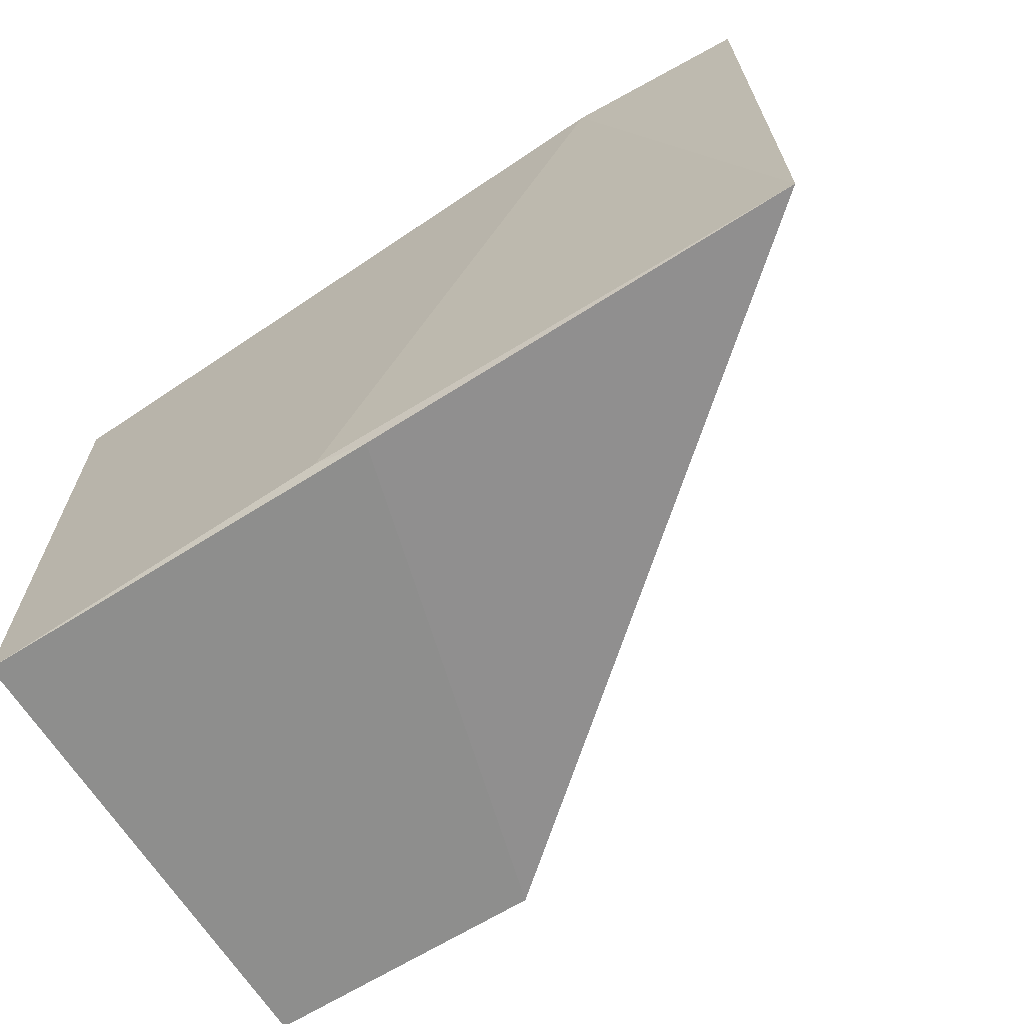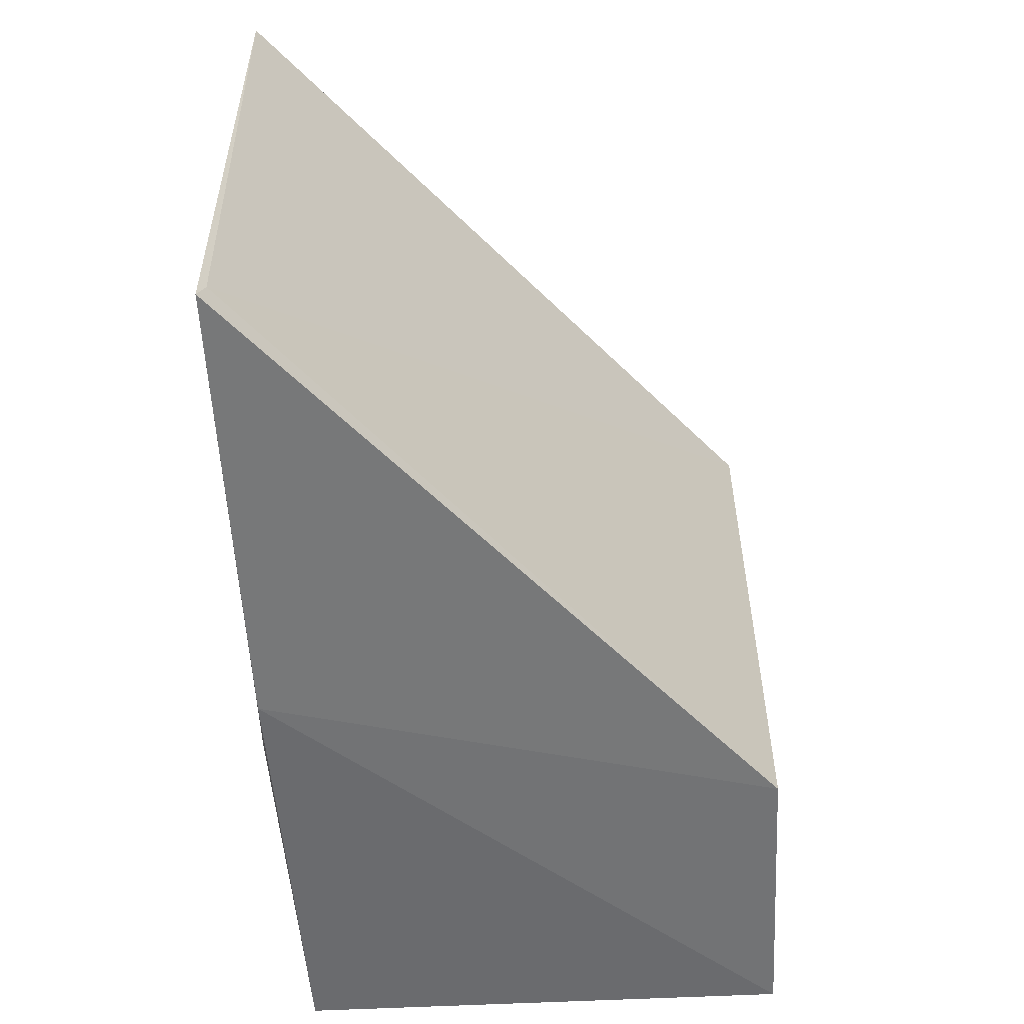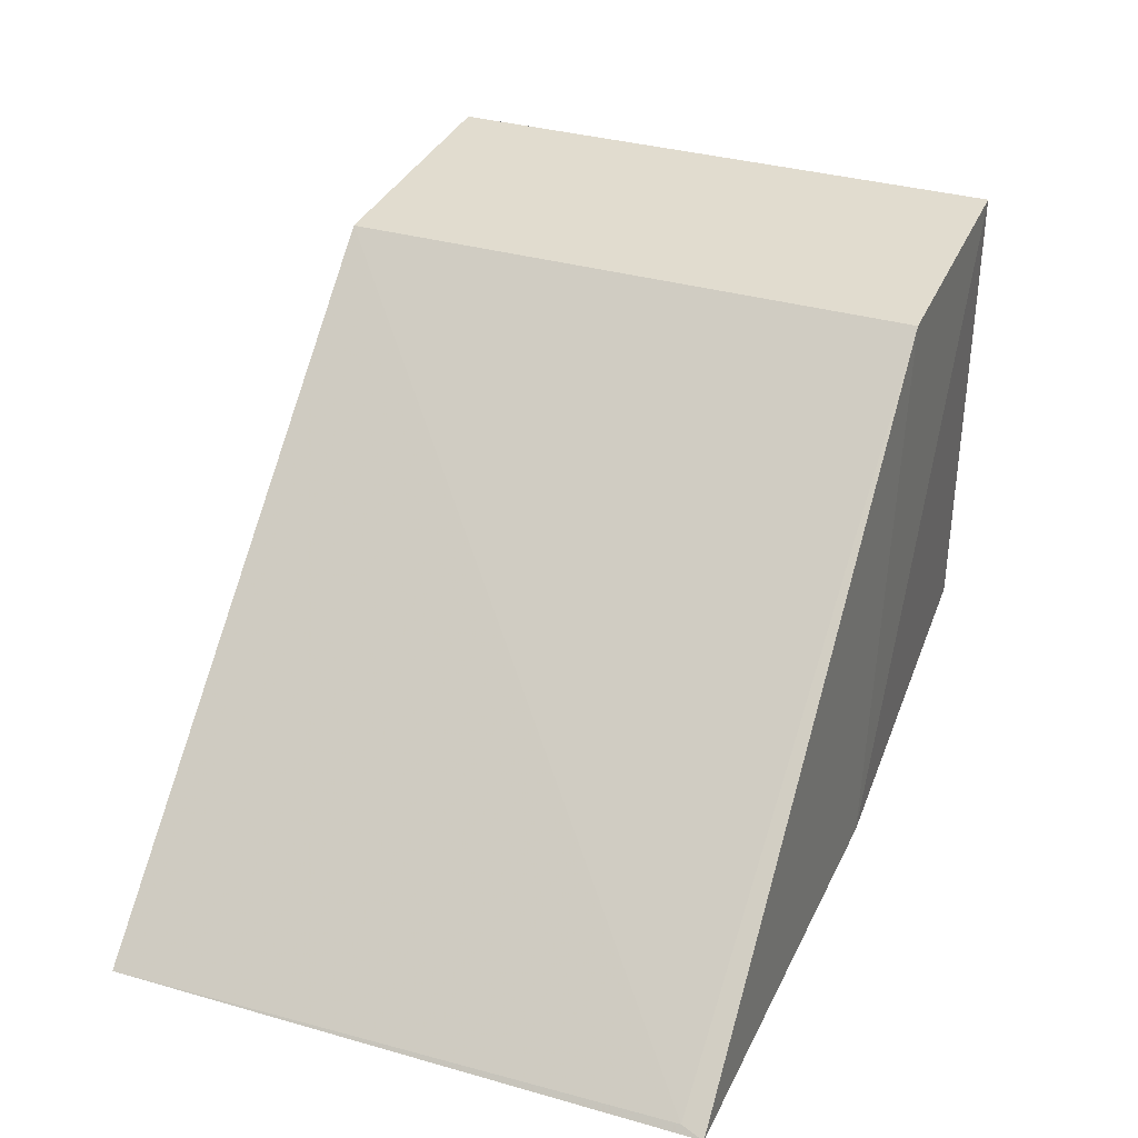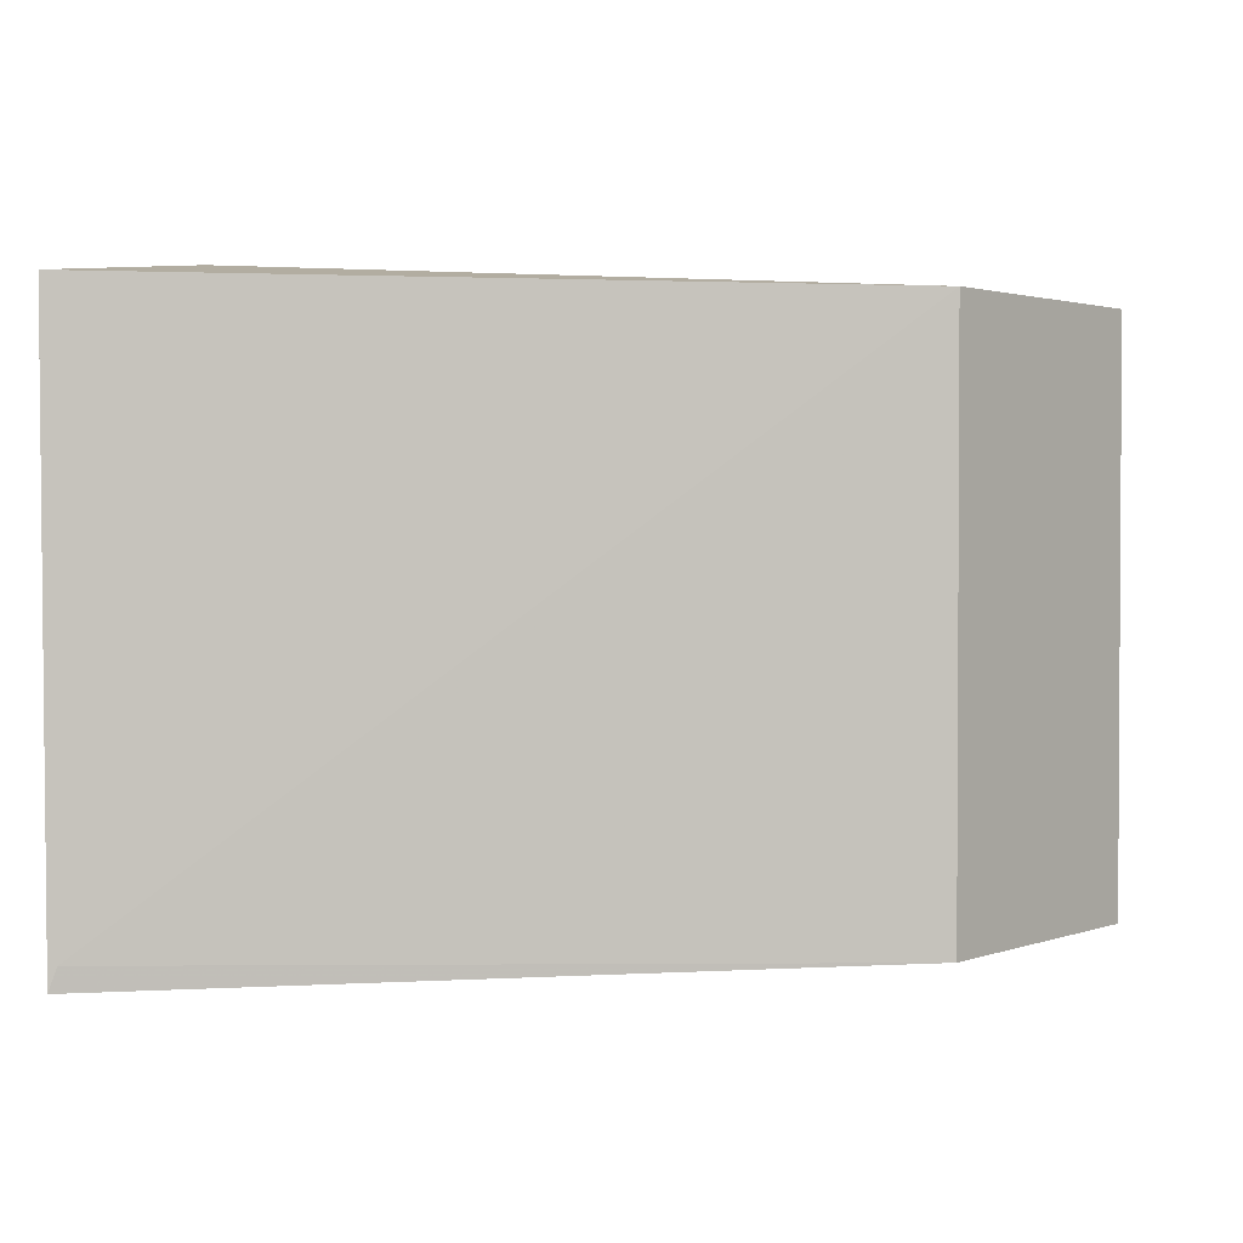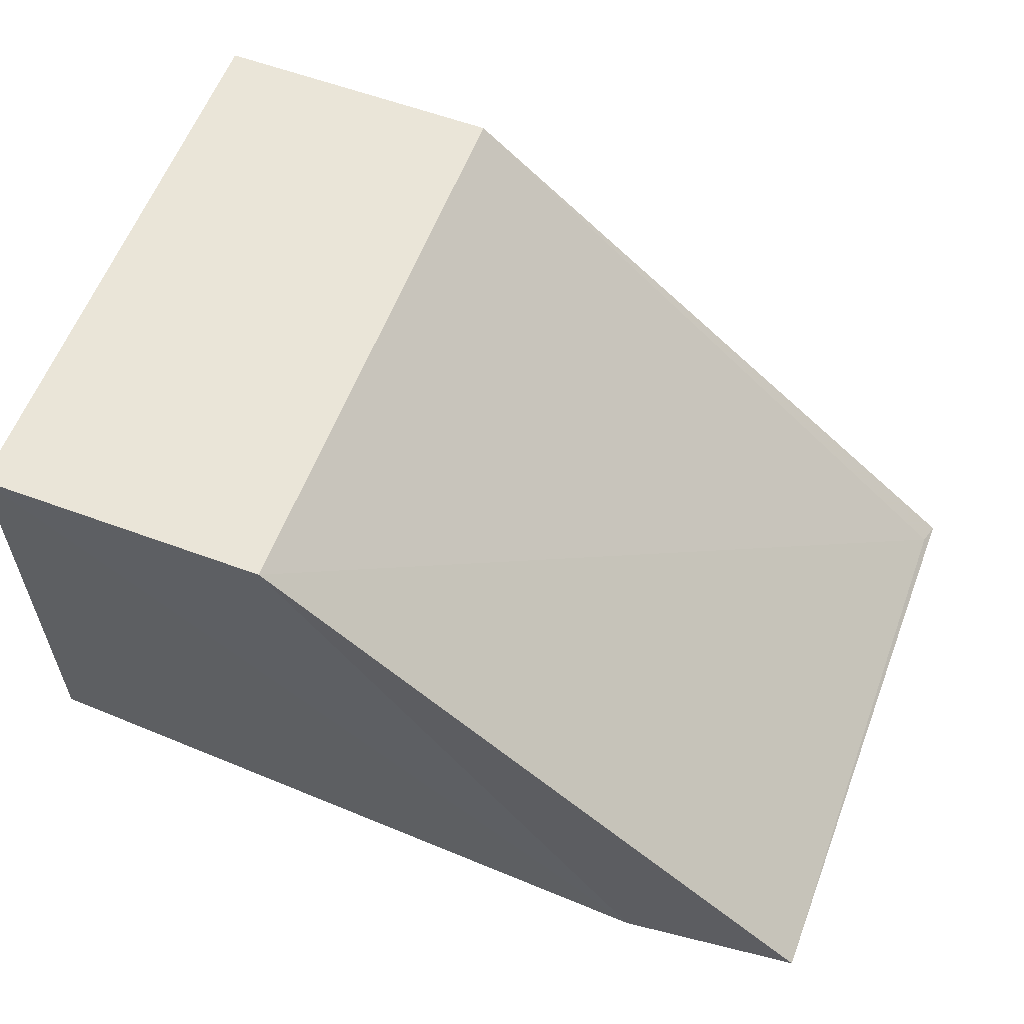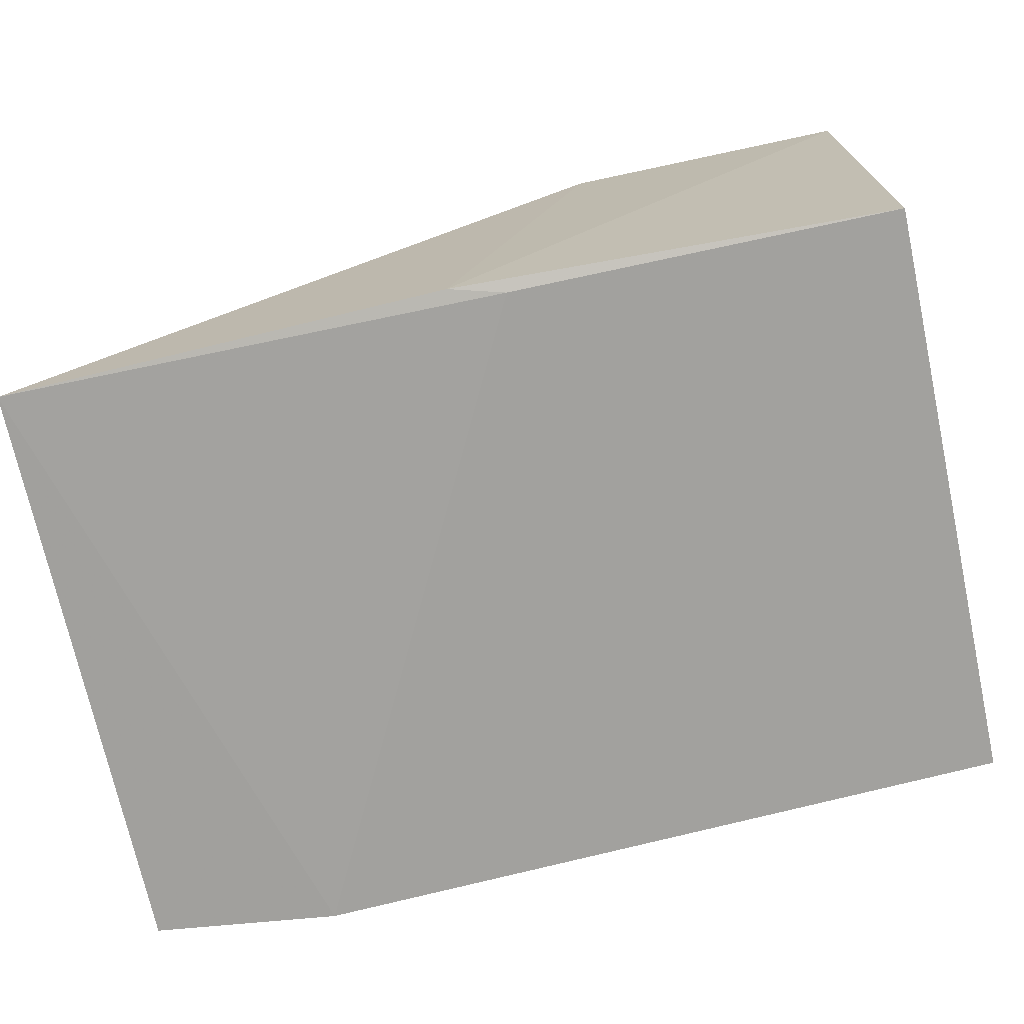
<metadata>
{"format":"obj","ext":"obj","renderer":"f3d","projection":"perspective","resolution":1024,"background":"white","views":[{"elev":-66.1,"azim":-148.0,"up":"+Y"},{"elev":-55.5,"azim":-87.0,"up":"+Y"},{"elev":34.4,"azim":-68.7,"up":"+Z"},{"elev":1.9,"azim":-51.2,"up":"+Y"},{"elev":59.5,"azim":-159.2,"up":"+Z"},{"elev":-71.5,"azim":12.1,"up":"+Z"}]}
</metadata>
<code>
v 0.03354 0.02835 0.02628
v 0.03354 0.0002828 0.02628
v 0.03371 0.02833 0.00262
v -0.00853 0.02837 0.001896
v 0.0195 0.0002828 0.02628
v 0.0127 -0.000432 0.002271
v 0.000348 0.02927 0.001627
v 0.0195 0.02835 0.02628
v 0.03362 0.0003541 0.00266
v -0.008599 0.0001669 0.002211
v 0.01535 0.000266 0.002119
v -0.008325 0.001263 0.002495
f 1 2 3
f 5 2 1
f 6 2 5
f 7 1 3
f 8 5 1
f 8 7 4
f 8 1 7
f 9 3 2
f 9 2 6
f 9 7 3
f 10 6 5
f 10 4 7
f 11 9 6
f 11 7 9
f 11 10 7
f 11 6 10
f 12 8 4
f 12 4 10
f 12 10 5
f 12 5 8

</code>
